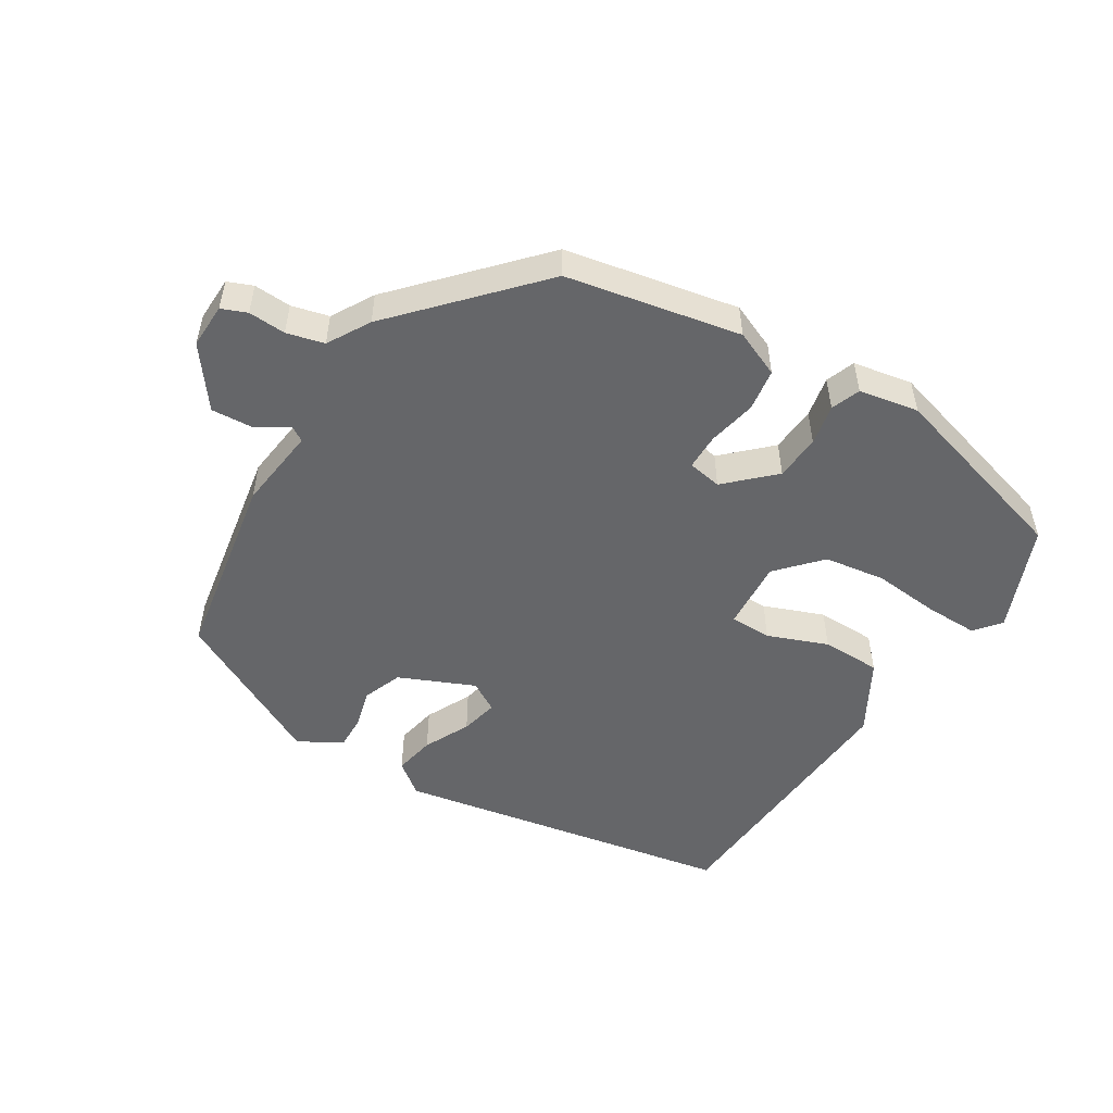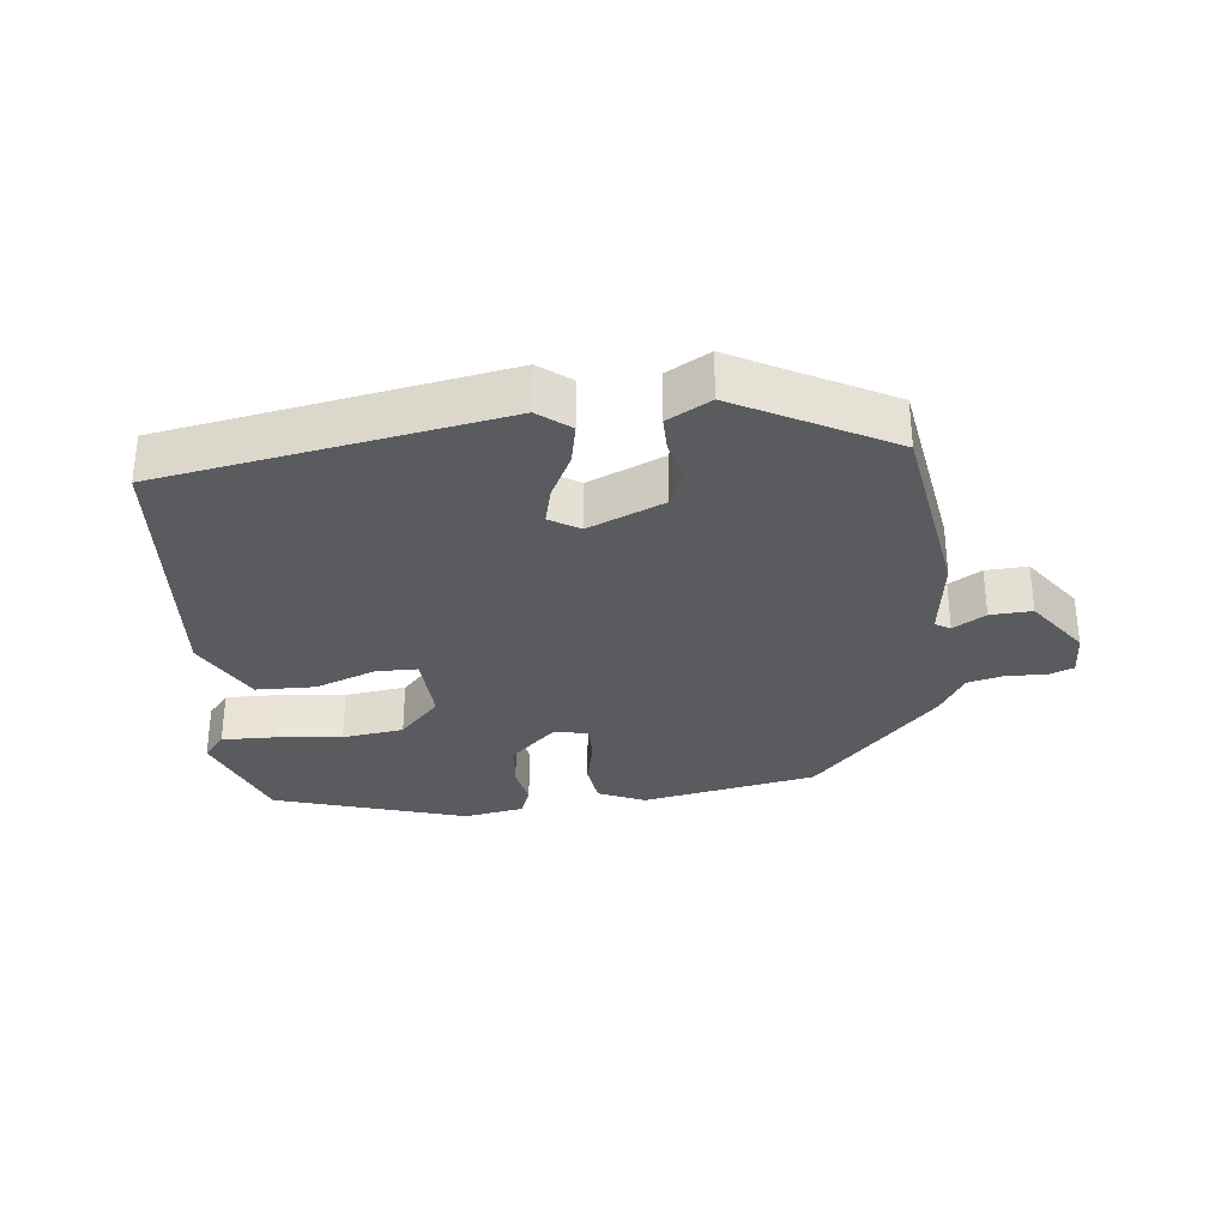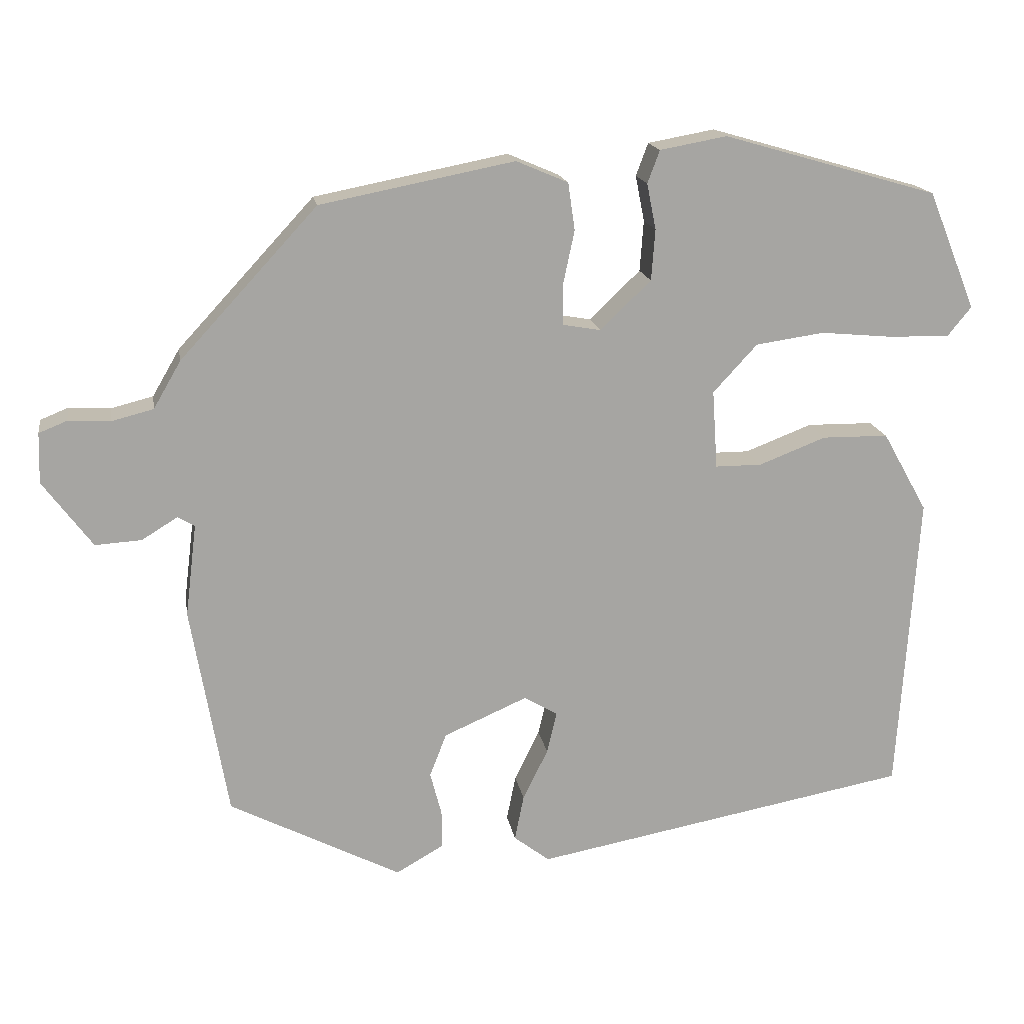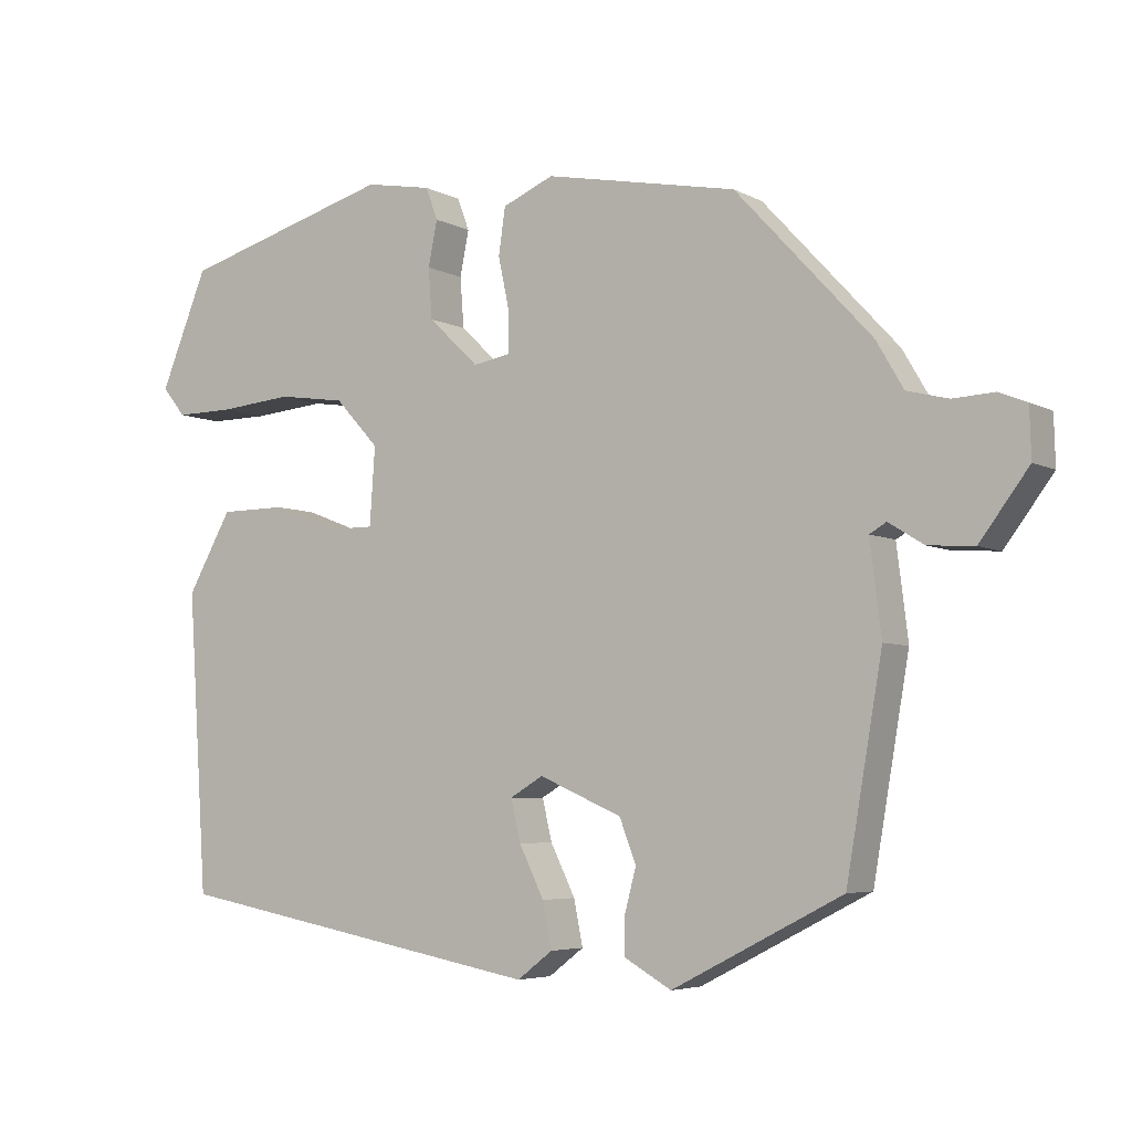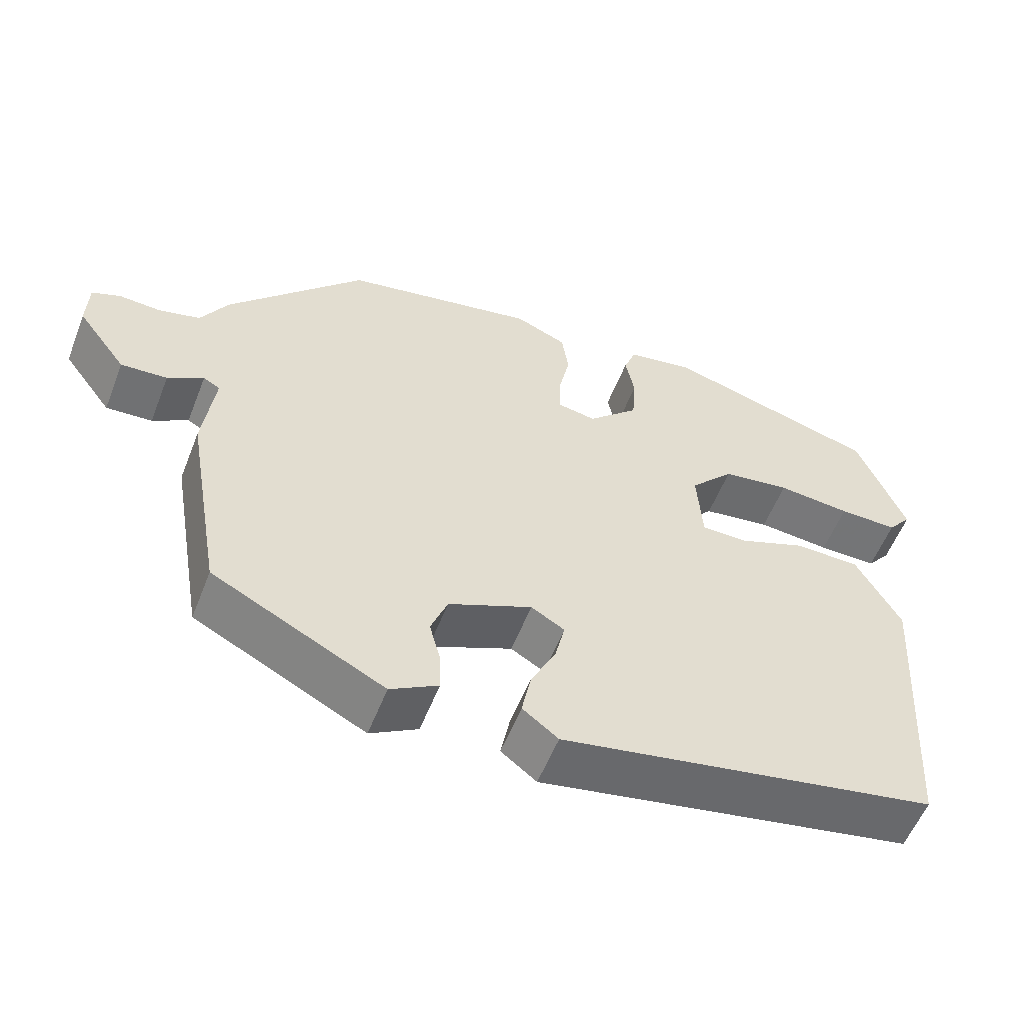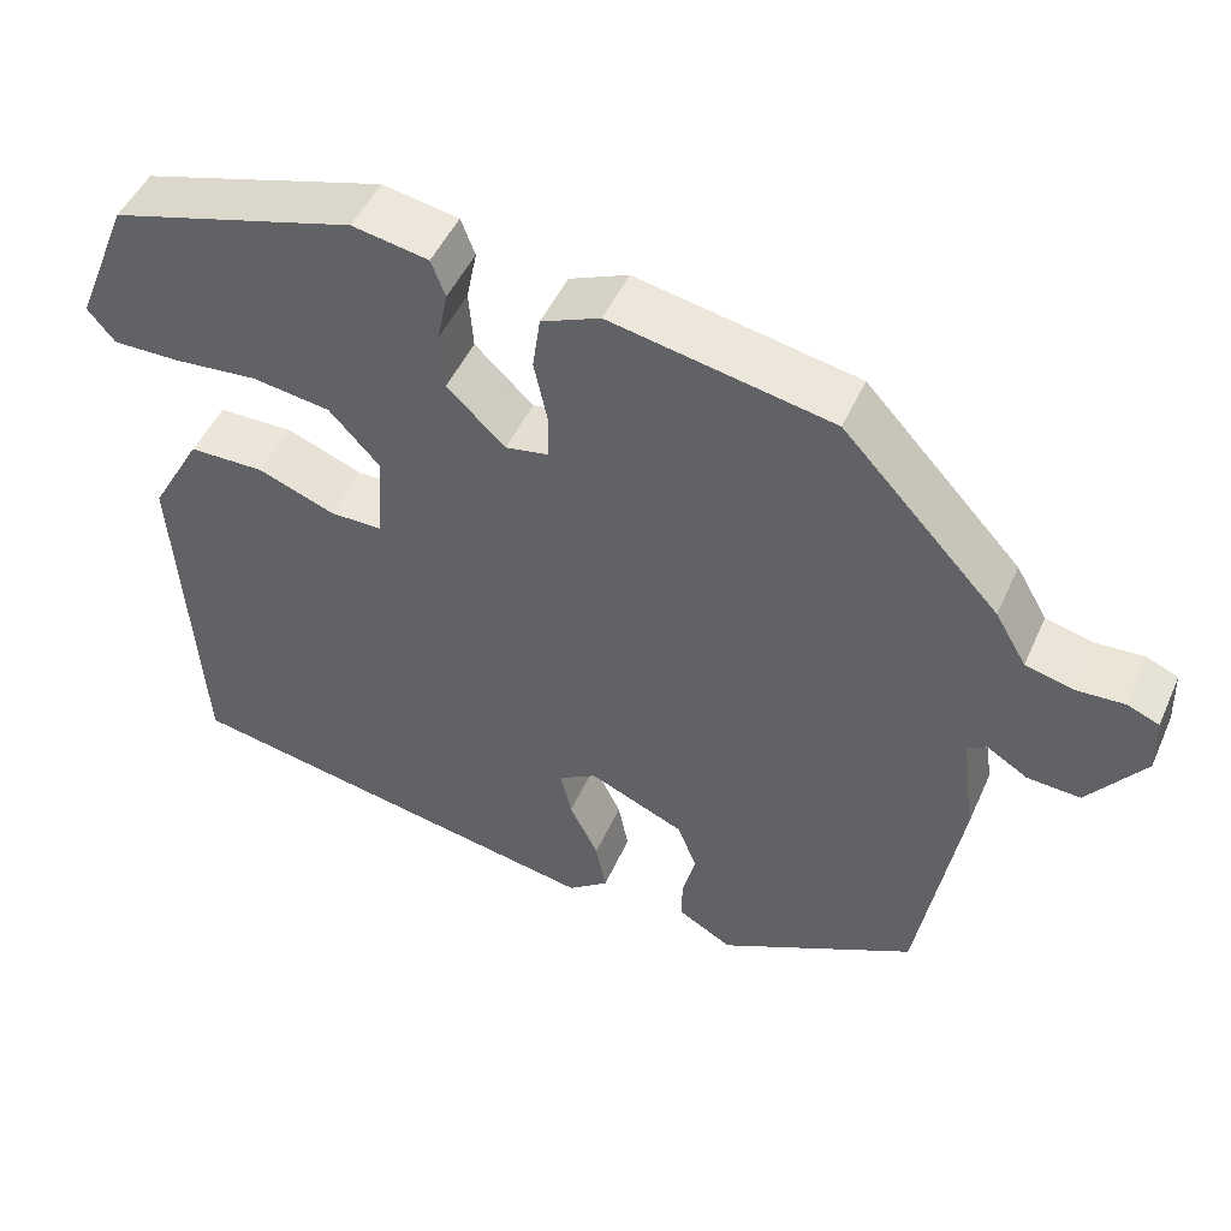
<metadata>
{"format":"obj","ext":"obj","renderer":"f3d","projection":"perspective","resolution":1024,"background":"white","views":[{"elev":-51.8,"azim":-31.7,"up":"+Y"},{"elev":-32.0,"azim":-174.4,"up":"+Y"},{"elev":16.6,"azim":-9.3,"up":"+Z"},{"elev":-5.2,"azim":-147.4,"up":"+Z"},{"elev":-56.2,"azim":-21.3,"up":"+Z"},{"elev":48.4,"azim":-156.6,"up":"+Z"}]}
</metadata>
<code>
v 0.464 0.07 -0.393
v -0.033 0.07 -0.485
v -0.08 0.07 -0.449
v -0.068 0.07 -0.389
v -0.035 0.07 -0.322
v -0.022 0.07 -0.267
v -0.066 0.07 -0.241
v -0.176 0.07 -0.289
v -0.198 0.07 -0.346
v -0.183 0.07 -0.403
v -0.182 0.07 -0.453
v -0.245 0.07 -0.489
v -0.471 0.07 -0.373
v -0.519 0.07 -0.095
v -0.504 0.07 0.027
v -0.526 0.07 0.04
v -0.573 0.07 0.011
v -0.634 0.07 0.007
v -0.699 0.07 0.094
v -0.697 0.07 0.16
v -0.66 0.07 0.175
v -0.605 0.07 0.172
v -0.55 0.07 0.186
v -0.514 0.07 0.248
v -0.334 0.07 0.443
v -0.079 0.07 0.493
v -0.011 0.07 0.464
v -0.002 0.07 0.402
v -0.017 0.07 0.331
v -0.017 0.07 0.278
v 0.033 0.07 0.269
v 0.1 0.07 0.333
v 0.105 0.07 0.4
v 0.093 0.07 0.46
v 0.109 0.07 0.503
v 0.197 0.07 0.519
v 0.479 0.07 0.438
v 0.542 0.07 0.283
v 0.511 0.07 0.245
v 0.433 0.07 0.246
v 0.336 0.07 0.255
v 0.246 0.07 0.242
v 0.188 0.07 0.179
v 0.195 0.07 0.076
v 0.256 0.07 0.076
v 0.344 0.07 0.11
v 0.431 0.07 0.109
v 0.49 0.07 0.004
v 0.464 0 -0.393
v -0.033 0 -0.485
v -0.08 0 -0.449
v -0.068 0 -0.389
v -0.035 0 -0.322
v -0.022 0 -0.267
v -0.066 0 -0.241
v -0.176 0 -0.289
v -0.198 0 -0.346
v -0.183 0 -0.403
v -0.182 0 -0.453
v -0.245 0 -0.489
v -0.471 0 -0.373
v -0.519 0 -0.095
v -0.504 0 0.027
v -0.526 0 0.04
v -0.573 0 0.011
v -0.634 0 0.007
v -0.699 0 0.094
v -0.697 0 0.16
v -0.66 0 0.175
v -0.605 0 0.172
v -0.55 0 0.186
v -0.514 0 0.248
v -0.334 0 0.443
v -0.079 0 0.493
v -0.011 0 0.464
v -0.002 0 0.402
v -0.017 0 0.331
v -0.017 0 0.278
v 0.033 0 0.269
v 0.1 0 0.333
v 0.105 0 0.4
v 0.093 0 0.46
v 0.109 0 0.503
v 0.197 0 0.519
v 0.479 0 0.438
v 0.542 0 0.283
v 0.511 0 0.245
v 0.433 0 0.246
v 0.336 0 0.255
v 0.246 0 0.242
v 0.188 0 0.179
v 0.195 0 0.076
v 0.256 0 0.076
v 0.344 0 0.11
v 0.431 0 0.109
v 0.49 0 0.004
f 3 4 5
f 2 3 5
f 1 2 5
f 48 1 5
f 47 48 5
f 46 47 5
f 45 46 5
f 44 45 5 6
f 43 44 6 7
f 39 40 41
f 38 39 41
f 37 38 41
f 36 37 41
f 35 36 41
f 34 35 41
f 33 34 41
f 32 33 41 42
f 31 32 42 43
f 27 28 29
f 26 27 29
f 25 26 29
f 24 25 29
f 23 24 29
f 23 29 30
f 43 7 8
f 31 43 8
f 30 31 8
f 23 30 8
f 22 23 8
f 20 21 22
f 19 20 22
f 18 19 22
f 17 18 22
f 16 17 22
f 13 14 15
f 12 13 15
f 11 12 15
f 10 11 15
f 9 10 15
f 8 9 15
f 22 8 15
f 15 16 22
f 53 52 51
f 53 51 50
f 53 50 49
f 53 49 96
f 53 96 95
f 53 95 94
f 53 94 93
f 54 53 93 92
f 55 54 92 91
f 89 88 87
f 89 87 86
f 89 86 85
f 89 85 84
f 89 84 83
f 89 83 82
f 89 82 81
f 90 89 81 80
f 91 90 80 79
f 77 76 75
f 77 75 74
f 77 74 73
f 77 73 72
f 77 72 71
f 78 77 71
f 56 55 91
f 56 91 79
f 56 79 78
f 56 78 71
f 56 71 70
f 70 69 68
f 70 68 67
f 70 67 66
f 70 66 65
f 70 65 64
f 63 62 61
f 63 61 60
f 63 60 59
f 63 59 58
f 63 58 57
f 63 57 56
f 63 56 70
f 70 64 63
f 1 49 50 2
f 2 50 51 3
f 3 51 52 4
f 4 52 53 5
f 5 53 54 6
f 6 54 55 7
f 7 55 56 8
f 8 56 57 9
f 9 57 58 10
f 10 58 59 11
f 11 59 60 12
f 12 60 61 13
f 13 61 62 14
f 14 62 63 15
f 15 63 64 16
f 16 64 65 17
f 17 65 66 18
f 18 66 67 19
f 19 67 68 20
f 20 68 69 21
f 21 69 70 22
f 22 70 71 23
f 23 71 72 24
f 24 72 73 25
f 25 73 74 26
f 26 74 75 27
f 27 75 76 28
f 28 76 77 29
f 29 77 78 30
f 30 78 79 31
f 31 79 80 32
f 32 80 81 33
f 33 81 82 34
f 34 82 83 35
f 35 83 84 36
f 36 84 85 37
f 37 85 86 38
f 38 86 87 39
f 39 87 88 40
f 40 88 89 41
f 41 89 90 42
f 42 90 91 43
f 43 91 92 44
f 44 92 93 45
f 45 93 94 46
f 46 94 95 47
f 47 95 96 48
f 48 96 49 1

</code>
